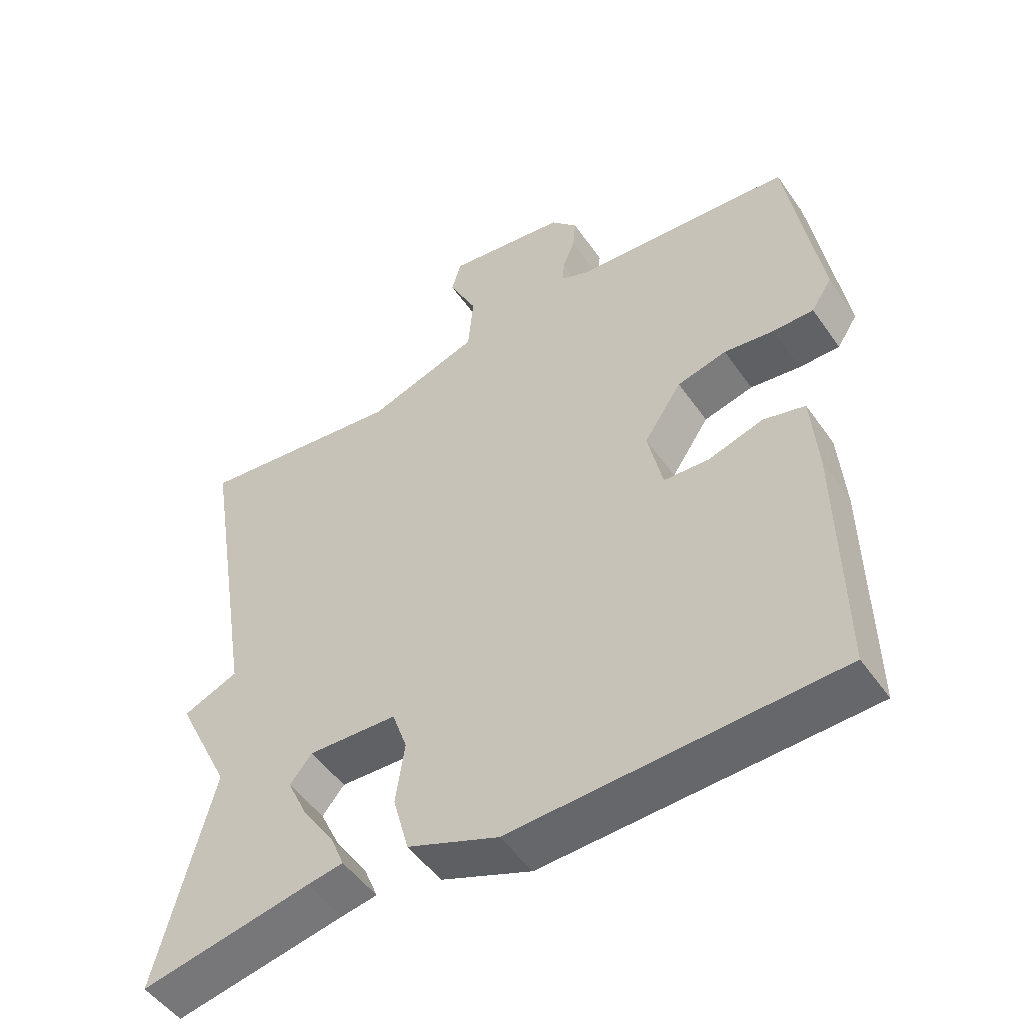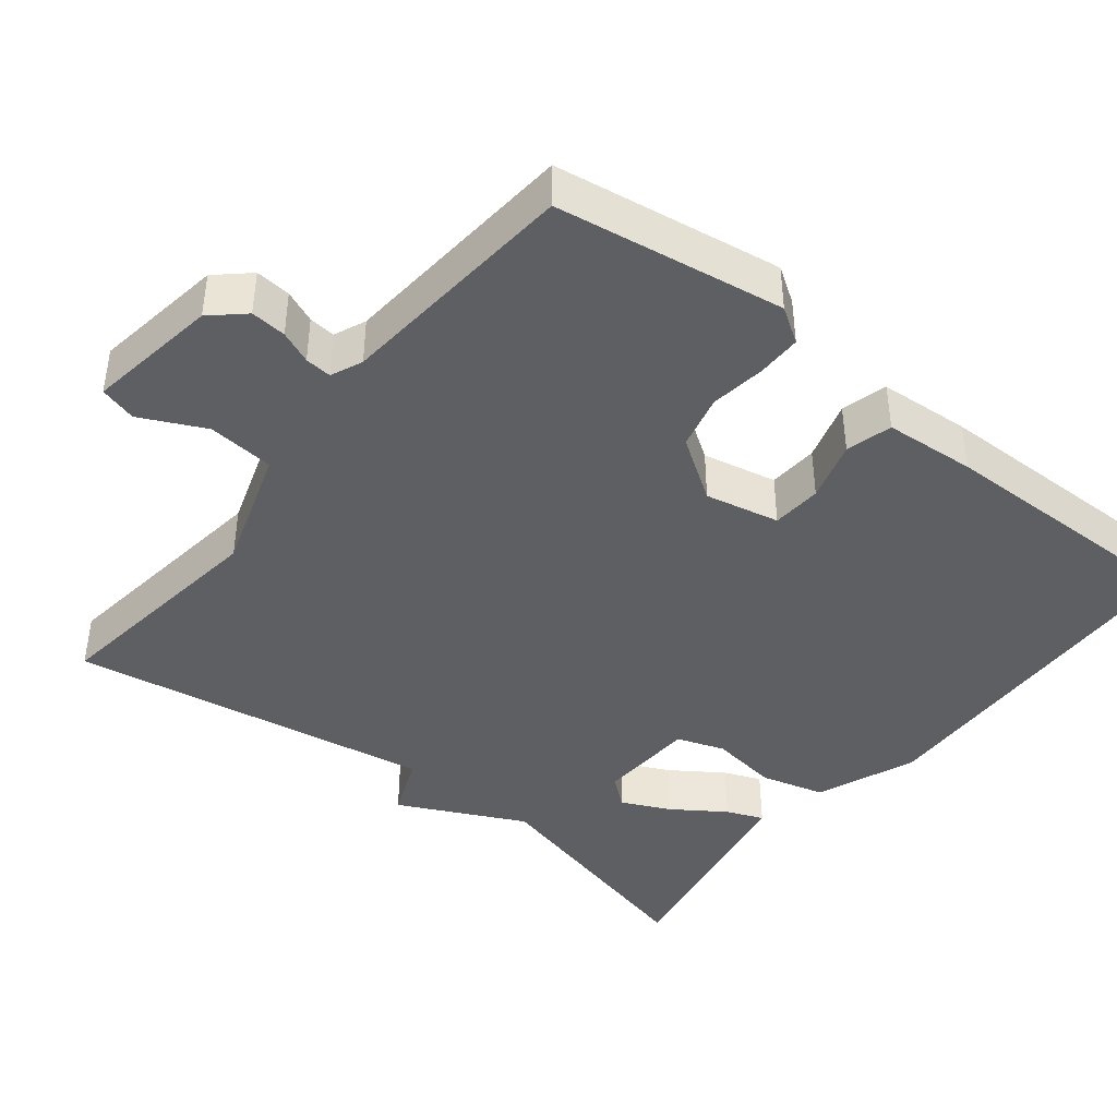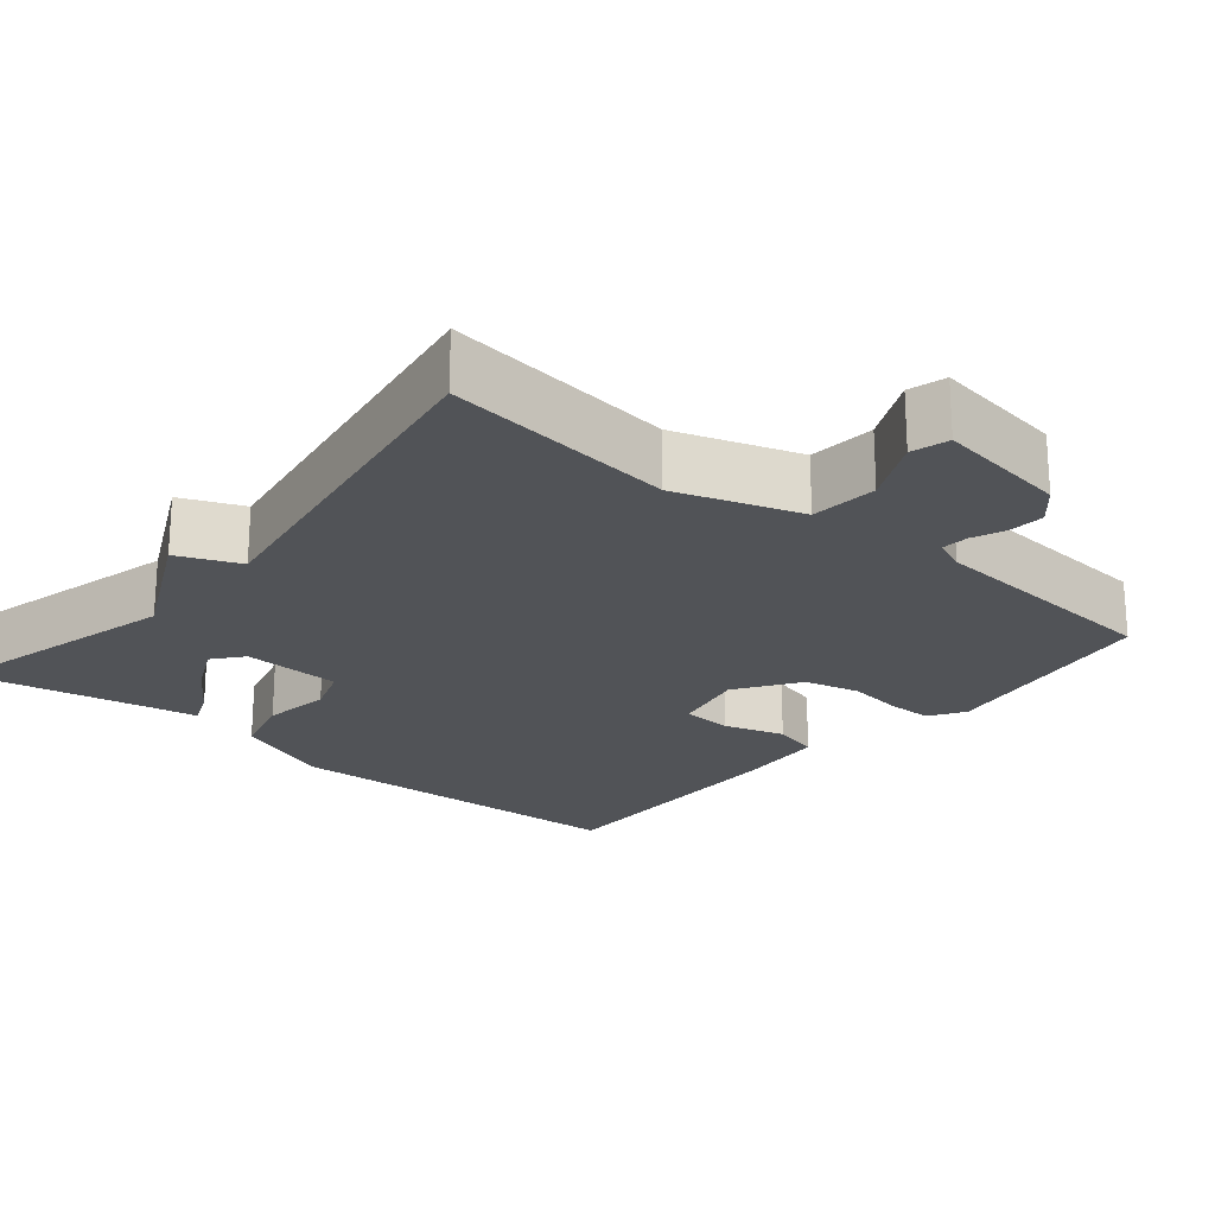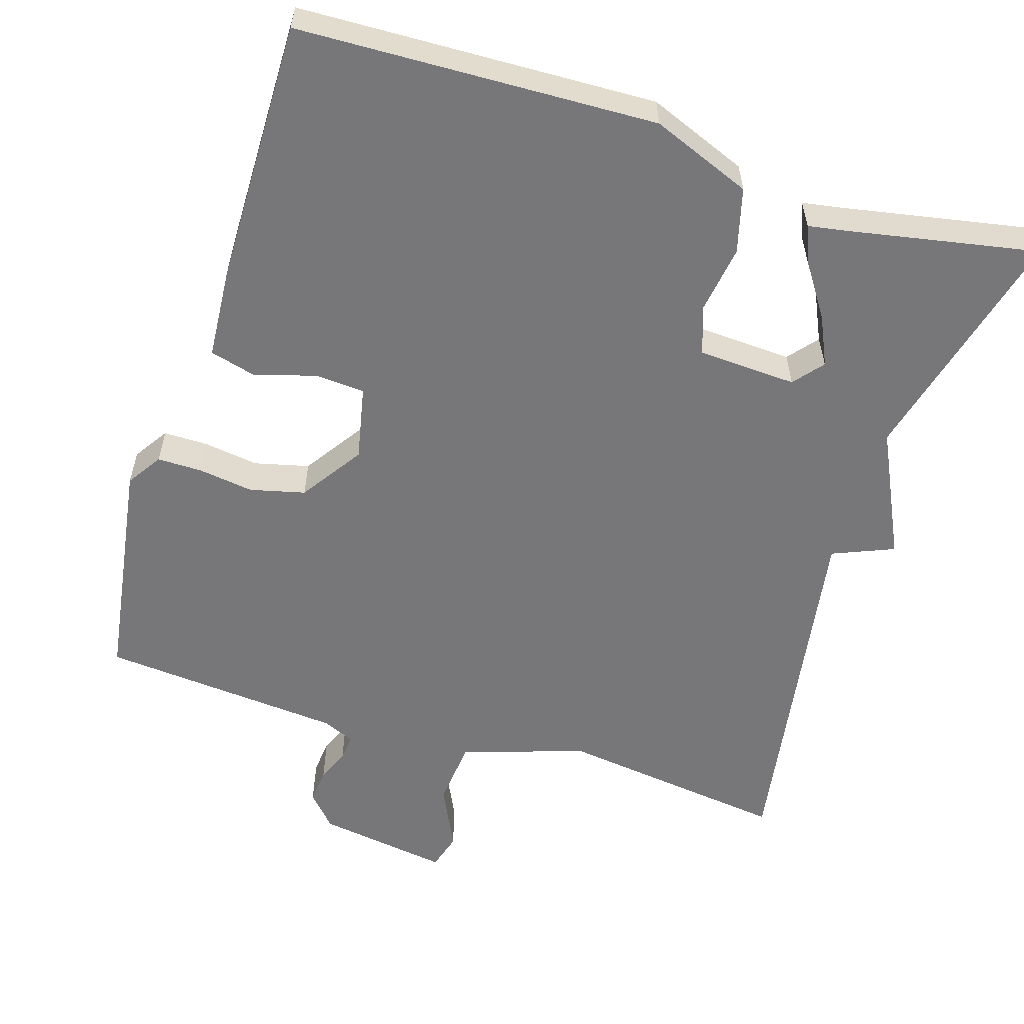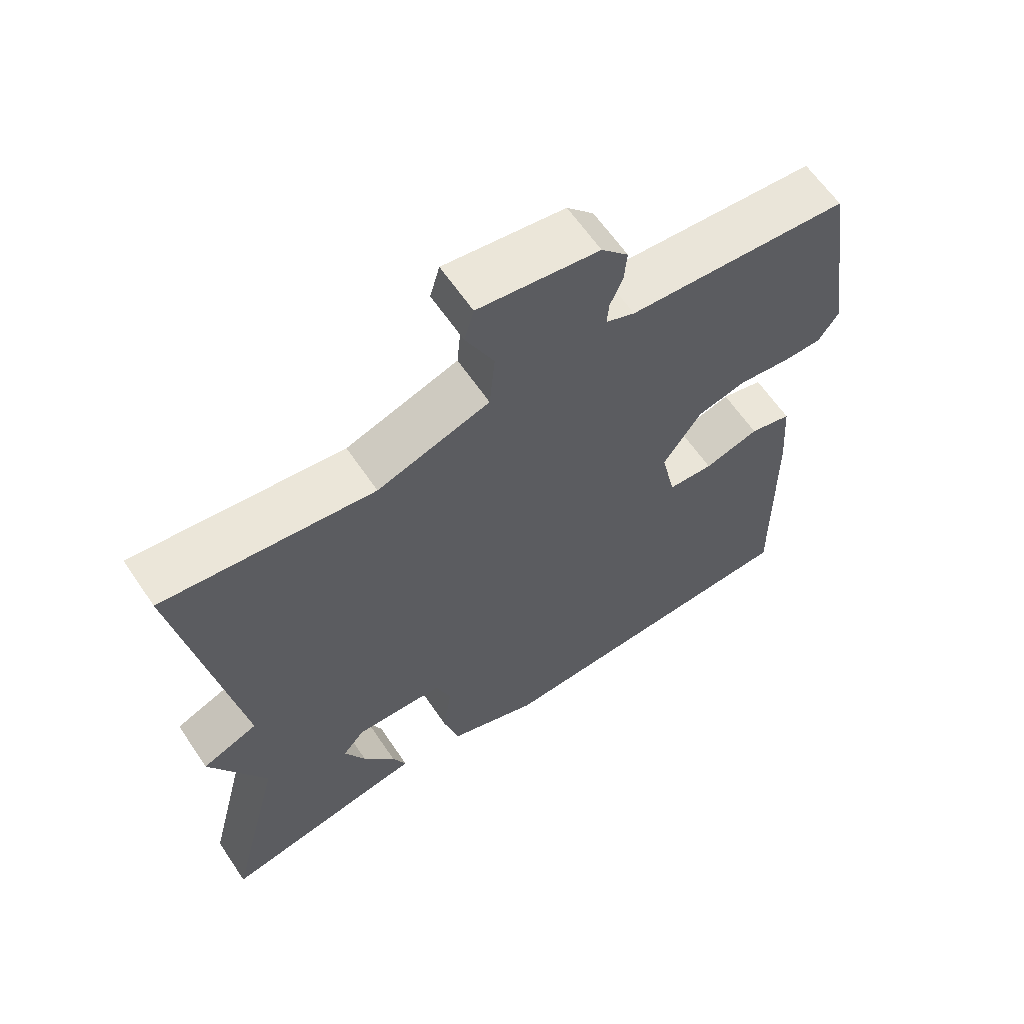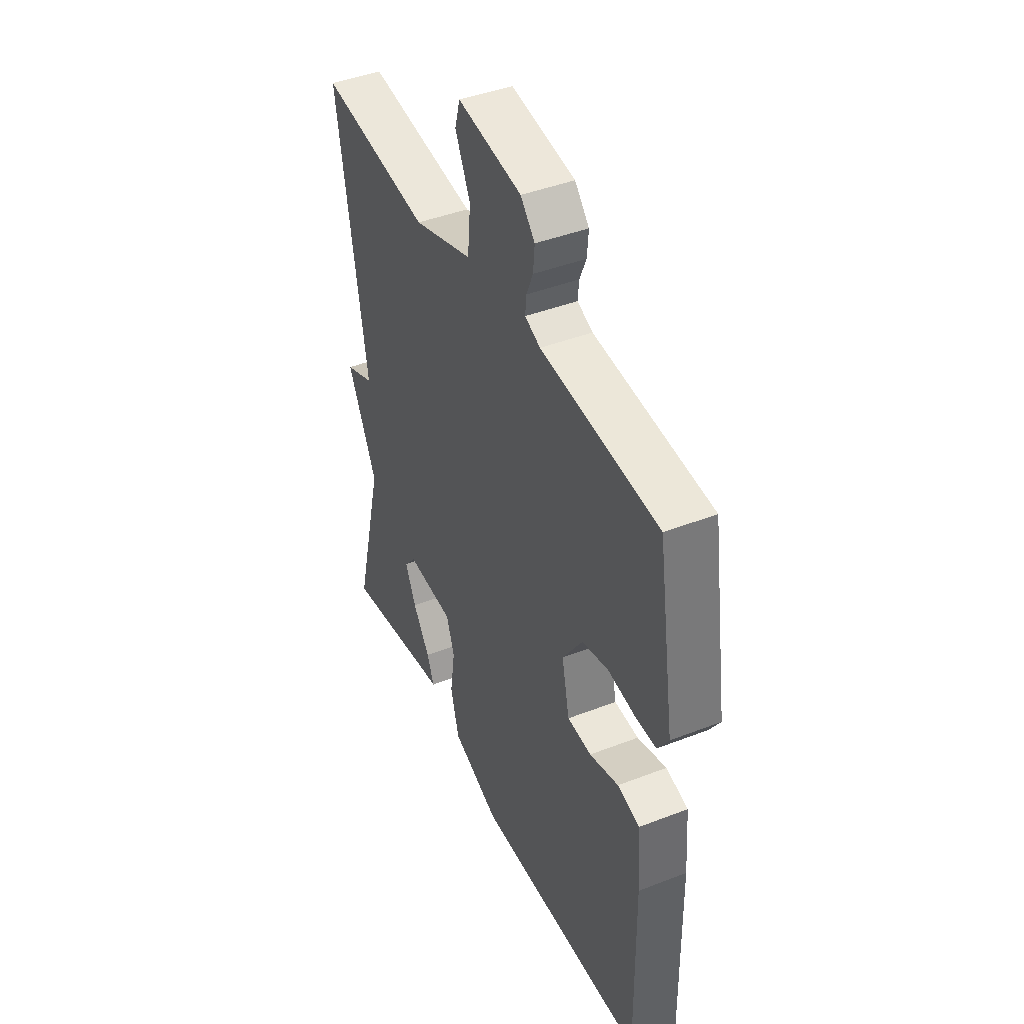
<metadata>
{"format":"obj","ext":"obj","renderer":"f3d","projection":"perspective","resolution":1024,"background":"white","views":[{"elev":-50.6,"azim":33.8,"up":"+Z"},{"elev":-42.0,"azim":51.4,"up":"+Y"},{"elev":-22.1,"azim":-39.8,"up":"+Y"},{"elev":-57.2,"azim":162.4,"up":"+Y"},{"elev":62.8,"azim":-34.1,"up":"+Z"},{"elev":43.2,"azim":65.3,"up":"+Z"}]}
</metadata>
<code>
v -0.5 0.07 -0.5
v -0.42 0.07 -0.181
v -0.501 0.07 -0.015
v -0.42 0.07 0.019
v -0.5 0.07 0.5
v -0.196 0.07 0.462
v -0.033 0.07 0.516
v -0.025 0.07 0.604
v -0.066 0.07 0.689
v -0.052 0.07 0.738
v 0.123 0.07 0.712
v 0.162 0.07 0.669
v 0.158 0.07 0.622
v 0.14 0.07 0.579
v 0.137 0.07 0.544
v 0.179 0.07 0.526
v 0.5 0.07 0.5
v 0.547 0.07 0.199
v 0.517 0.07 0.153
v 0.458 0.07 0.153
v 0.385 0.07 0.163
v 0.313 0.07 0.145
v 0.258 0.07 0.063
v 0.279 0.07 -0.035
v 0.345 0.07 -0.039
v 0.425 0.07 -0.015
v 0.486 0.07 -0.031
v 0.495 0.07 -0.152
v 0.5 0.07 -0.5
v 0.029 0.07 -0.518
v -0.103 0.07 -0.466
v -0.126 0.07 -0.381
v -0.113 0.07 -0.291
v -0.135 0.07 -0.228
v -0.265 0.07 -0.222
v -0.297 0.07 -0.261
v -0.267 0.07 -0.325
v -0.22 0.07 -0.394
v -0.2 0.07 -0.443
v -0.252 0.07 -0.452
v -0.5 0 -0.5
v -0.42 0 -0.181
v -0.501 0 -0.015
v -0.42 0 0.019
v -0.5 0 0.5
v -0.196 0 0.462
v -0.033 0 0.516
v -0.025 0 0.604
v -0.066 0 0.689
v -0.052 0 0.738
v 0.123 0 0.712
v 0.162 0 0.669
v 0.158 0 0.622
v 0.14 0 0.579
v 0.137 0 0.544
v 0.179 0 0.526
v 0.5 0 0.5
v 0.547 0 0.199
v 0.517 0 0.153
v 0.458 0 0.153
v 0.385 0 0.163
v 0.313 0 0.145
v 0.258 0 0.063
v 0.279 0 -0.035
v 0.345 0 -0.039
v 0.425 0 -0.015
v 0.486 0 -0.031
v 0.495 0 -0.152
v 0.5 0 -0.5
v 0.029 0 -0.518
v -0.103 0 -0.466
v -0.126 0 -0.381
v -0.113 0 -0.291
v -0.135 0 -0.228
v -0.265 0 -0.222
v -0.297 0 -0.261
v -0.267 0 -0.325
v -0.22 0 -0.394
v -0.2 0 -0.443
v -0.252 0 -0.452
f 37 38 39 40
f 40 1 2
f 37 40 2
f 36 37 2
f 2 3 4
f 36 2 4
f 35 36 4
f 4 5 6
f 35 4 6
f 34 35 6
f 33 34 6 7
f 31 32 33
f 30 31 33
f 29 30 33
f 28 29 33
f 27 28 33
f 26 27 33
f 25 26 33
f 24 25 33
f 23 24 33 7
f 22 23 7 8
f 8 9 10
f 22 8 10
f 21 22 10
f 19 20 21
f 18 19 21
f 17 18 21
f 16 17 21
f 15 16 21
f 15 21 10
f 14 15 10 11
f 11 12 13 14
f 80 79 78 77
f 42 41 80
f 42 80 77
f 42 77 76
f 44 43 42
f 44 42 76
f 44 76 75
f 46 45 44
f 46 44 75
f 46 75 74
f 47 46 74 73
f 73 72 71
f 73 71 70
f 73 70 69
f 73 69 68
f 73 68 67
f 73 67 66
f 73 66 65
f 73 65 64
f 47 73 64 63
f 48 47 63 62
f 50 49 48
f 50 48 62
f 50 62 61
f 61 60 59
f 61 59 58
f 61 58 57
f 61 57 56
f 61 56 55
f 50 61 55
f 51 50 55 54
f 54 53 52 51
f 1 41 42 2
f 2 42 43 3
f 3 43 44 4
f 4 44 45 5
f 5 45 46 6
f 6 46 47 7
f 7 47 48 8
f 8 48 49 9
f 9 49 50 10
f 10 50 51 11
f 11 51 52 12
f 12 52 53 13
f 13 53 54 14
f 14 54 55 15
f 15 55 56 16
f 16 56 57 17
f 17 57 58 18
f 18 58 59 19
f 19 59 60 20
f 20 60 61 21
f 21 61 62 22
f 22 62 63 23
f 23 63 64 24
f 24 64 65 25
f 25 65 66 26
f 26 66 67 27
f 27 67 68 28
f 28 68 69 29
f 29 69 70 30
f 30 70 71 31
f 31 71 72 32
f 32 72 73 33
f 33 73 74 34
f 34 74 75 35
f 35 75 76 36
f 36 76 77 37
f 37 77 78 38
f 38 78 79 39
f 39 79 80 40
f 40 80 41 1

</code>
